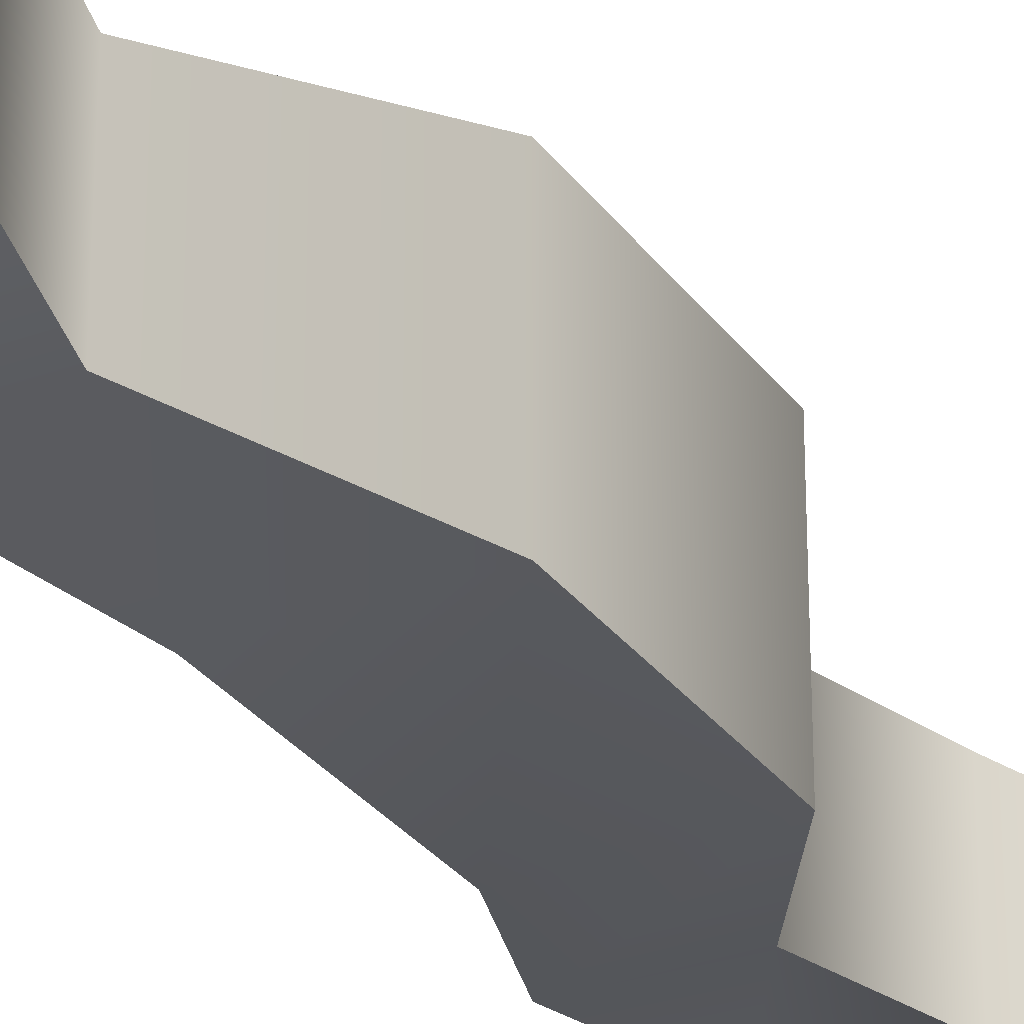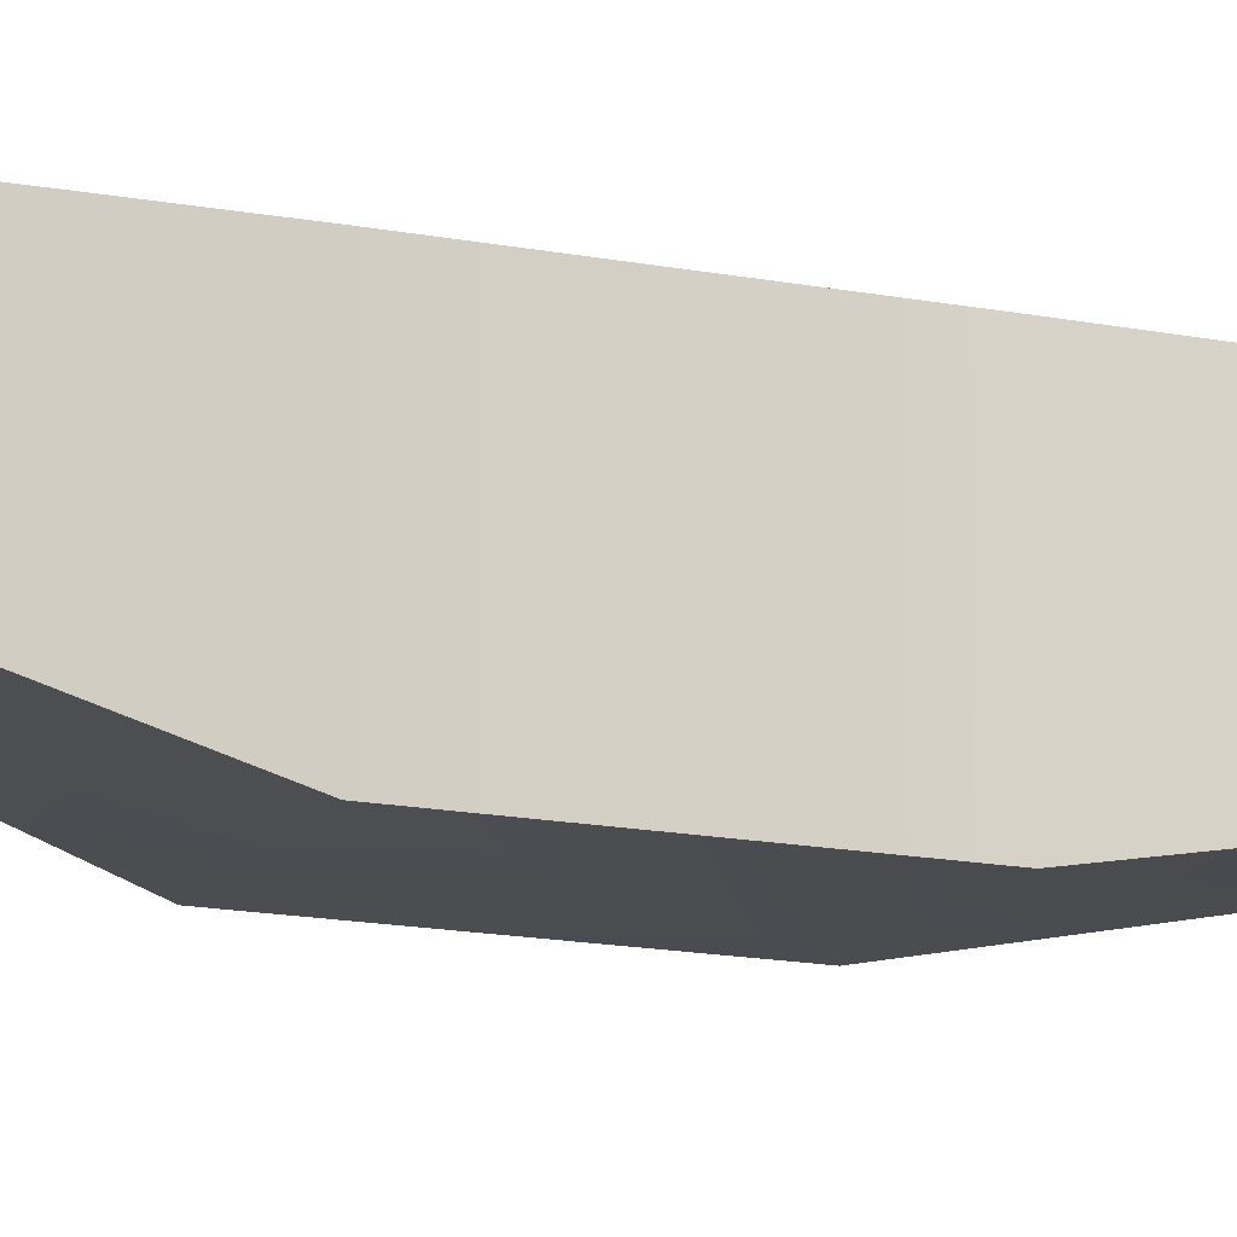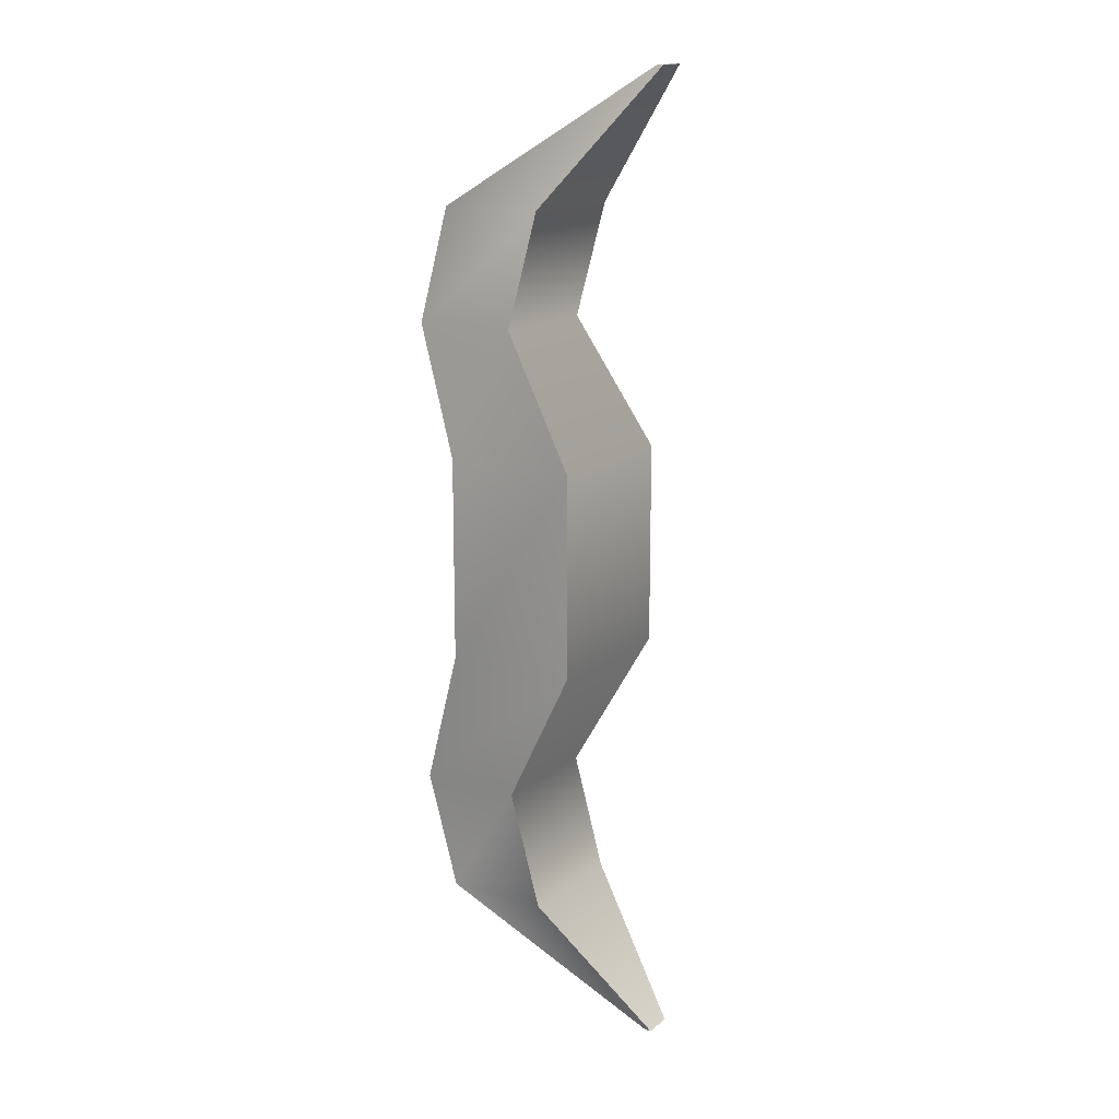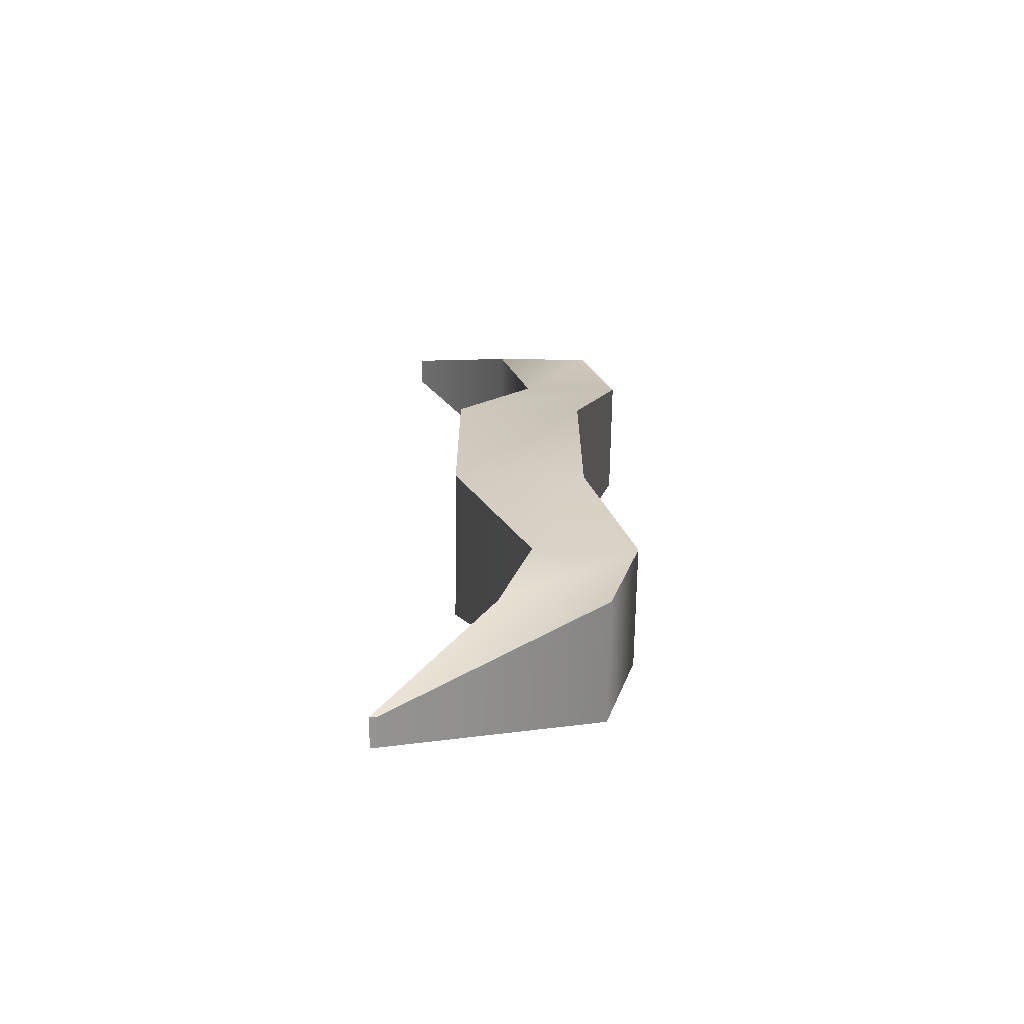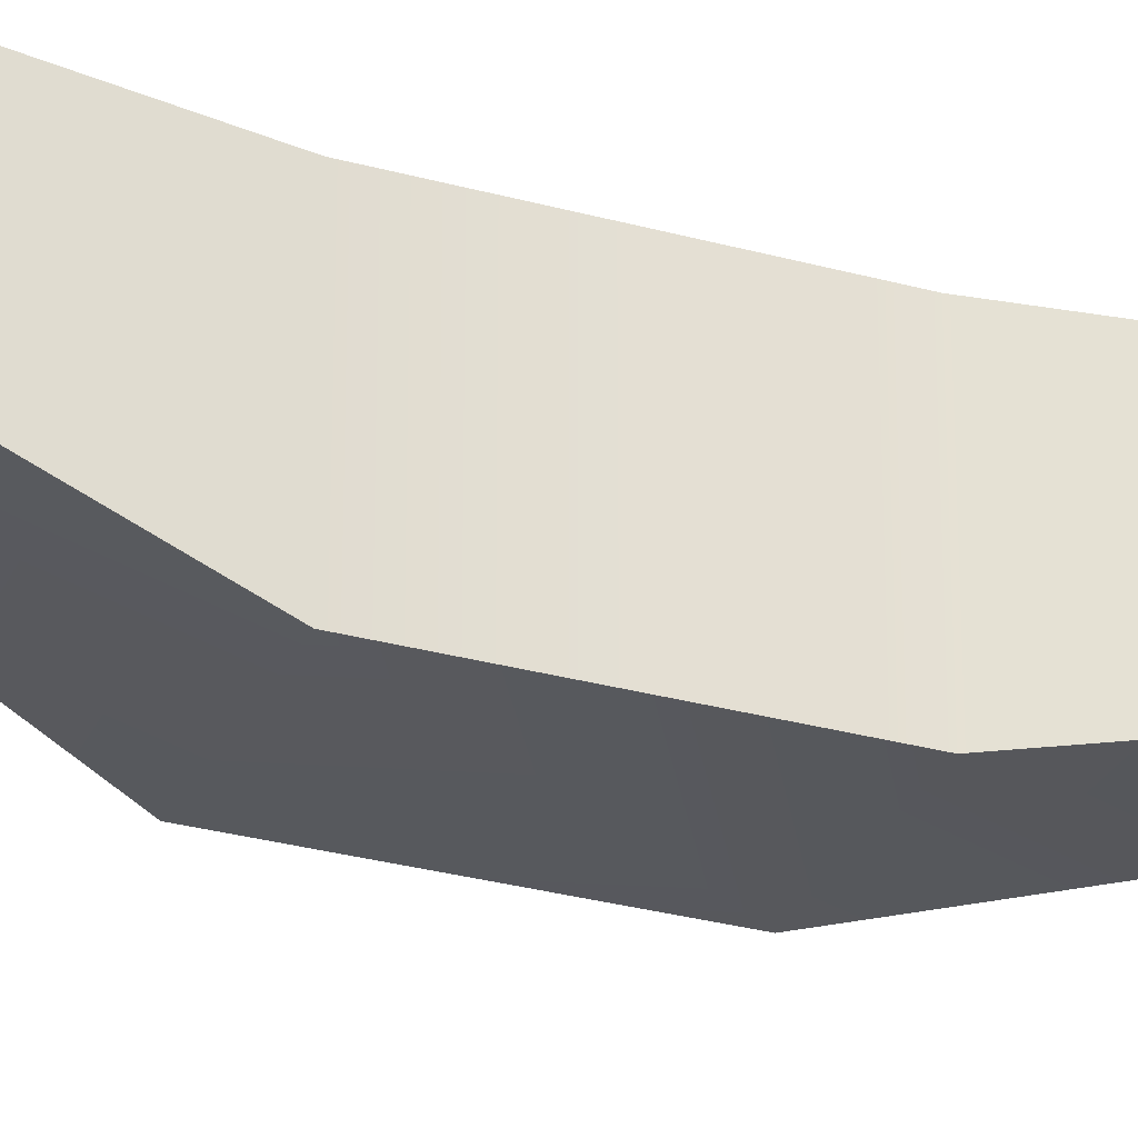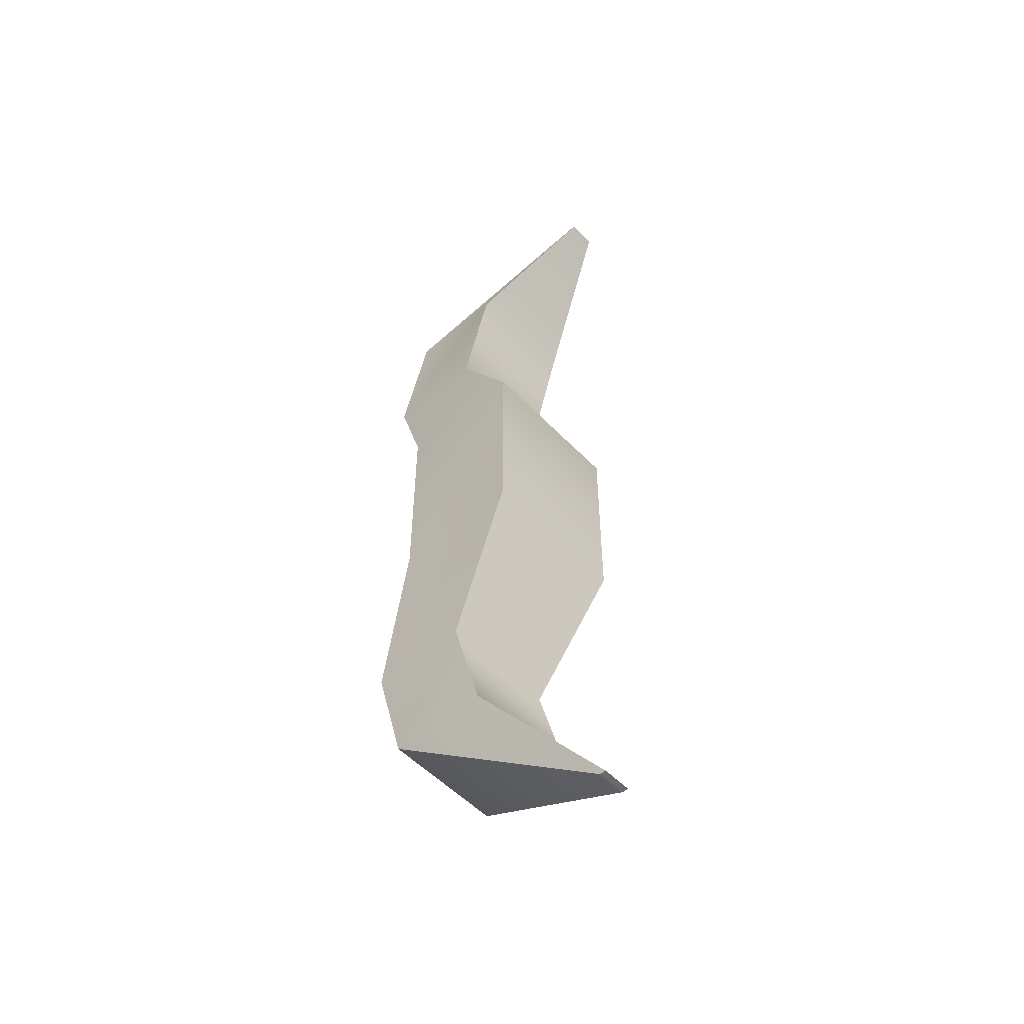
<metadata>
{"format":"obj","ext":"obj","renderer":"f3d","projection":"perspective","resolution":1024,"background":"white","views":[{"elev":-29.3,"azim":28.7,"up":"+Z"},{"elev":-15.5,"azim":-112.5,"up":"+Z"},{"elev":15.3,"azim":32.4,"up":"+Y"},{"elev":-67.1,"azim":179.2,"up":"+Y"},{"elev":-29.0,"azim":-112.5,"up":"+Z"},{"elev":-52.7,"azim":42.1,"up":"+Y"}]}
</metadata>
<code>
g default
v 0.3162 -1.26 0.03872
v 0.3328 -1.26 0.03872
v 0.3162 1.26 0.03872
v 0.3328 1.26 0.03872
v 0.3162 1.26 -0.03872
v 0.3328 1.26 -0.03872
v 0.3162 -1.26 -0.03872
v 0.3328 -1.26 -0.03872
v 0.05295 0.9154 0.1613
v -0.2137 0.9154 0.1613
v -0.2137 0.9154 -0.1613
v 0.05295 0.9154 -0.1613
v -0.0301 0.6175 0.1613
v -0.2968 0.6175 0.1613
v -0.2968 0.6175 -0.1613
v -0.0301 0.6175 -0.1613
v 0.1722 0.2842 -0.2083
v -0.1722 0.2842 -0.2083
v -0.1722 0.2842 0.2083
v 0.1722 0.2842 0.2083
v 0.05295 -0.9164 0.1613
v -0.2137 -0.9164 0.1613
v -0.2137 -0.9164 -0.1613
v 0.05295 -0.9164 -0.1613
v -0.0301 -0.6164 0.1613
v -0.2968 -0.6164 0.1613
v -0.2968 -0.6164 -0.1613
v -0.0301 -0.6164 -0.1613
v 0.1722 -0.2457 0.2083
v -0.1722 -0.2457 0.2083
v -0.1722 -0.2457 -0.2083
v 0.1722 -0.2457 -0.2083
g pCube4
f 19 20 13 14
f 3 4 6 5
f 15 16 17 18
f 7 8 2 1
f 20 17 16 13
f 18 19 14 15
f 10 9 4 3
f 11 10 3 5
f 5 6 12 11
f 9 12 6 4
f 14 13 9 10
f 15 14 10 11
f 11 12 16 15
f 13 16 12 9
f 23 24 8 7
f 7 1 22 23
f 1 2 21 22
f 2 8 24 21
f 22 21 25 26
f 23 22 26 27
f 27 28 24 23
f 21 24 28 25
f 26 25 29 30
f 27 26 30 31
f 31 32 28 27
f 25 28 32 29
f 30 29 20 19
f 31 30 19 18
f 18 17 32 31
f 29 32 17 20

</code>
